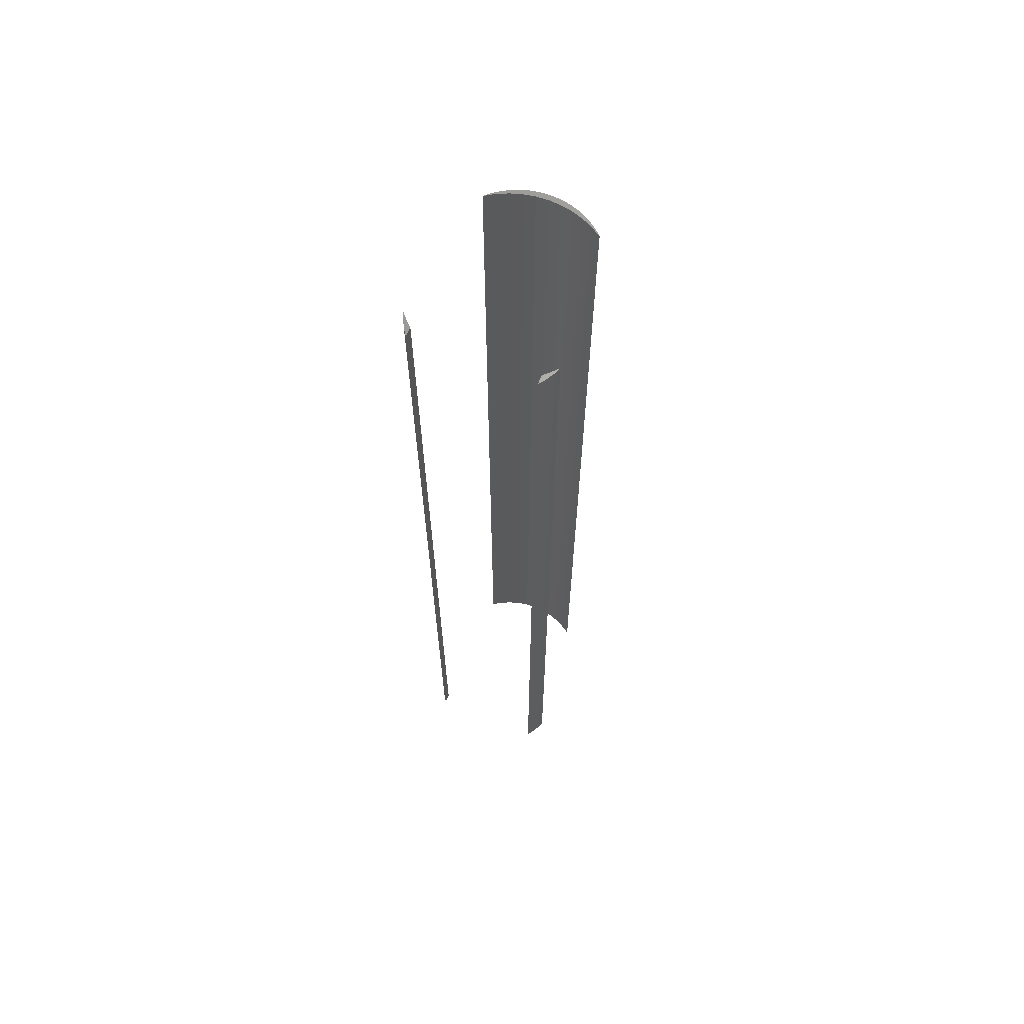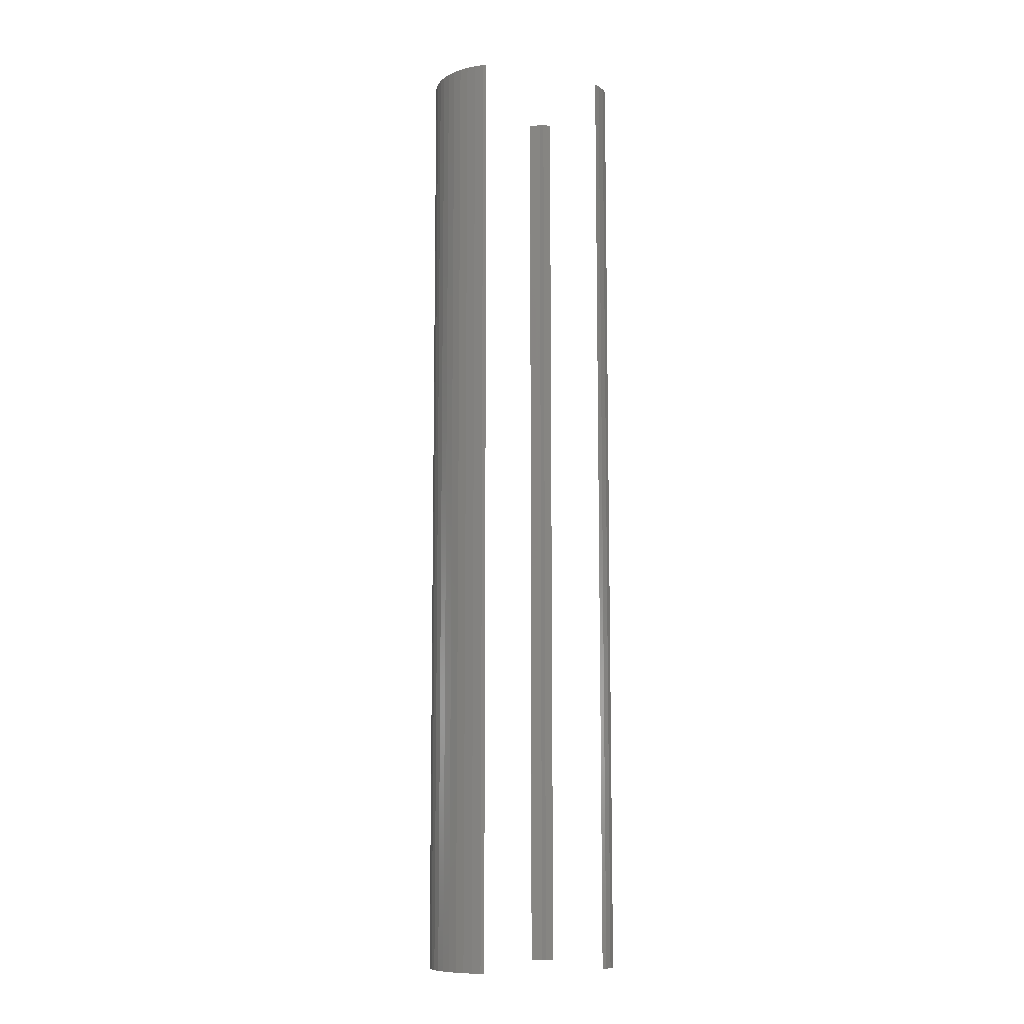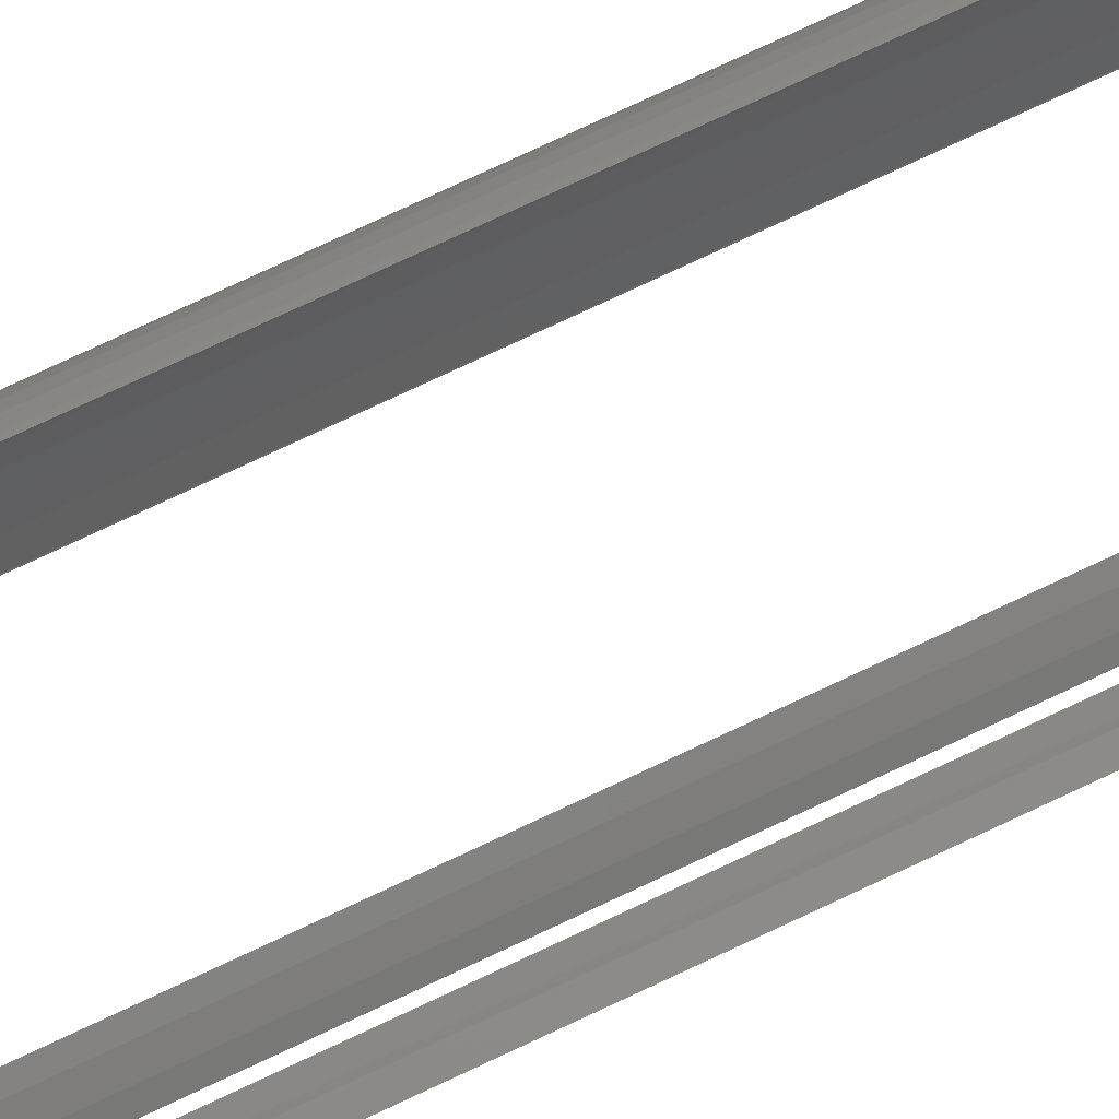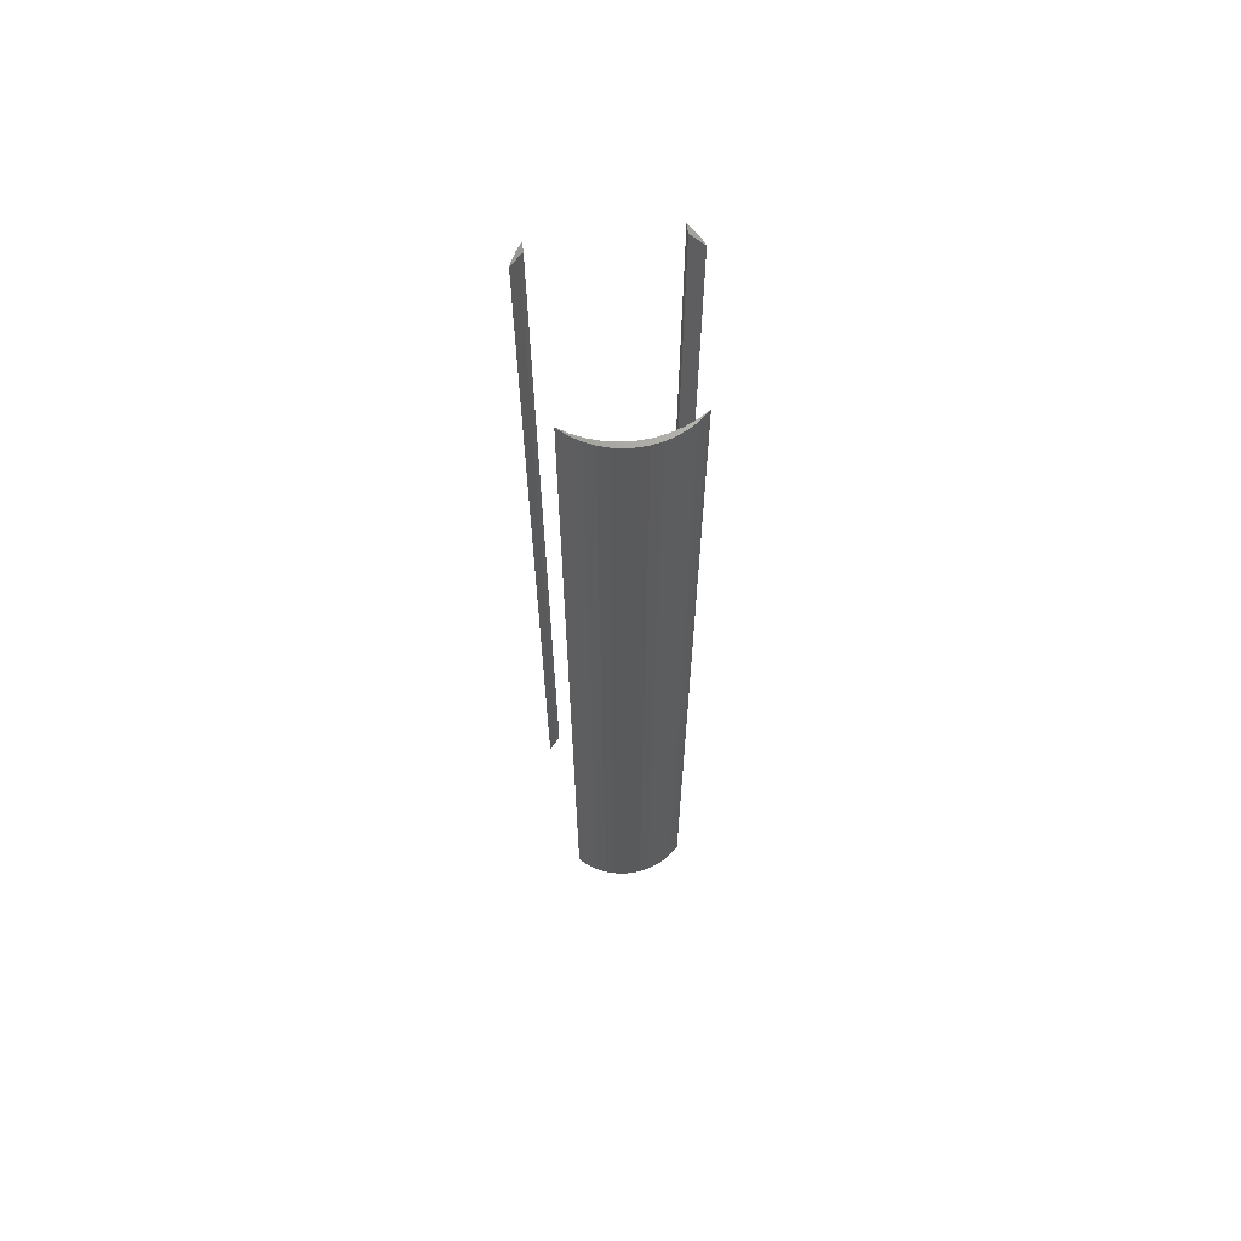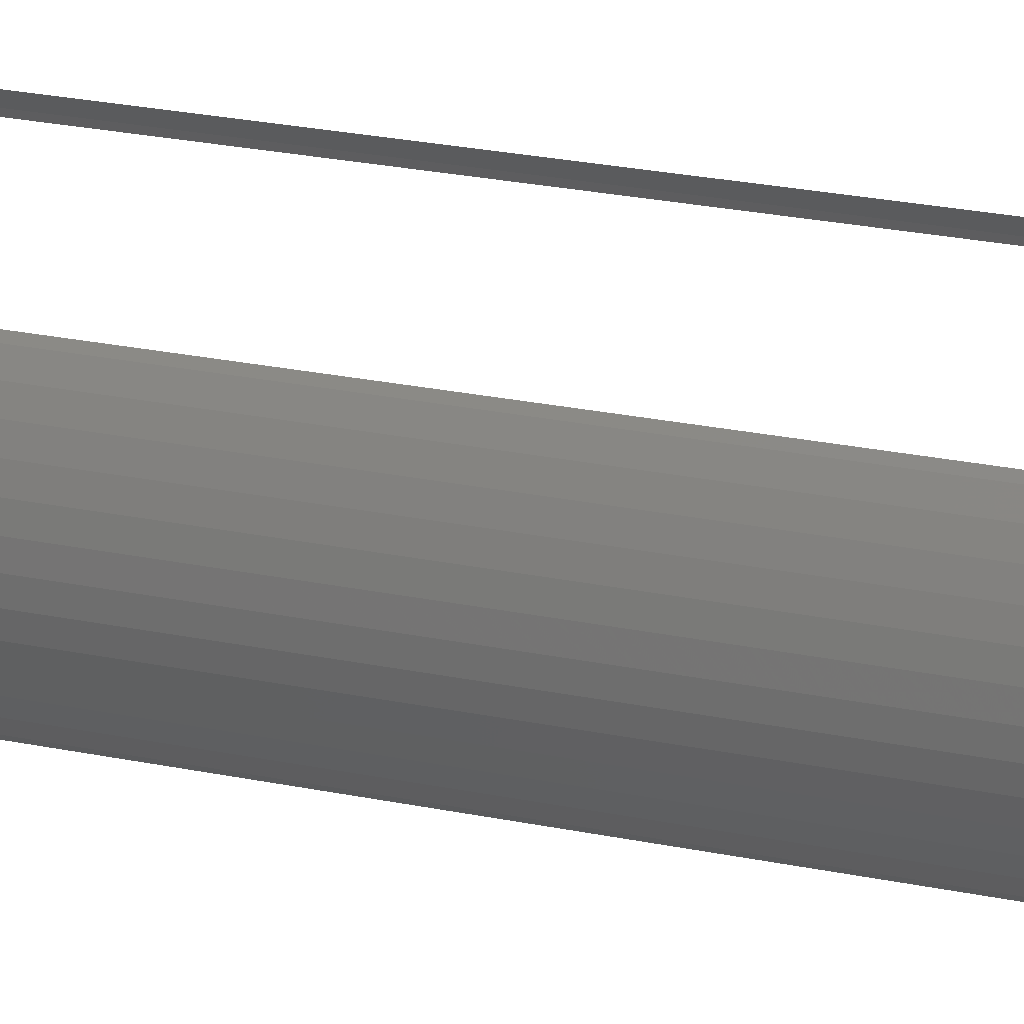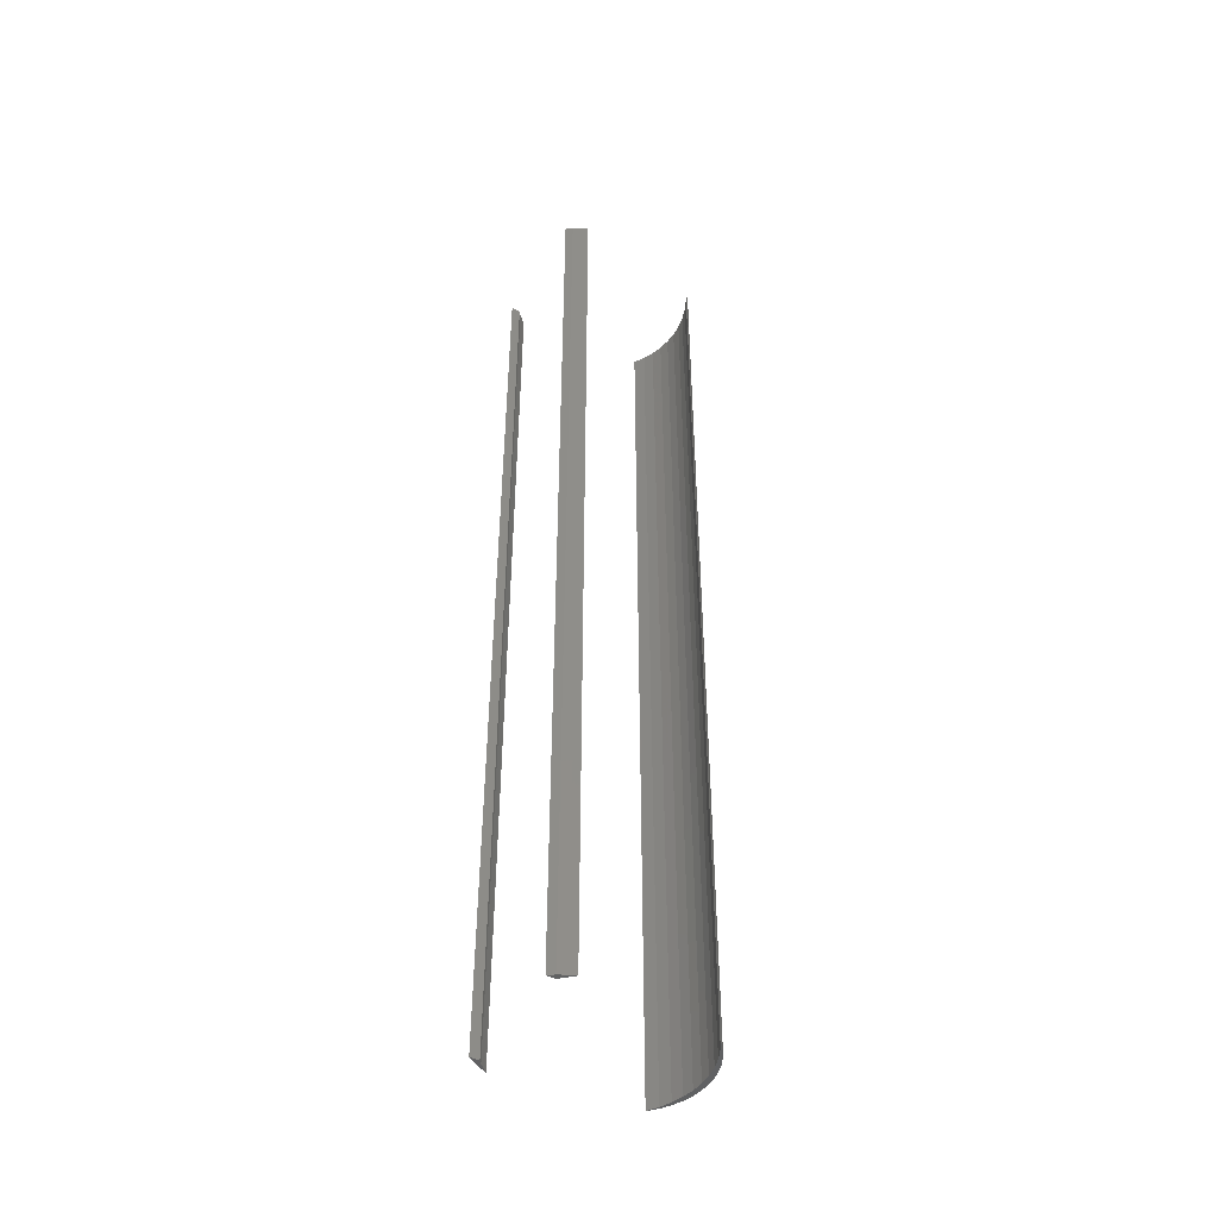
<metadata>
{"format":"stl","ext":"stl","renderer":"f3d","projection":"perspective","resolution":1024,"background":"white","views":[{"elev":65.7,"azim":-67.6,"up":"+Z"},{"elev":-9.7,"azim":149.3,"up":"+Z"},{"elev":75.7,"azim":-115.2,"up":"+Y"},{"elev":66.0,"azim":82.5,"up":"+Z"},{"elev":20.1,"azim":112.6,"up":"+Y"},{"elev":-46.5,"azim":-30.4,"up":"+Z"}]}
</metadata>
<code>
# stl→obj: 80 verts, 148 faces
v 7 0 90
v 6.945 0.8773 0
v 6.945 0.8773 90
v 7 0 0
v 5.103 4.792 0
v 4.847 5.032 90
v 5.103 4.792 90
v 4.847 5.032 0
v 6.508 2.577 90
v 6.134 3.372 0
v 6.134 3.372 90
v 6.508 2.577 0
v 6.78 1.741 0
v 6.78 1.741 90
v 5.663 4.114 90
v 5.663 4.114 0
v 6.5 0 90
v 6.433 1.065 90
v 6.945 -0.8773 90
v 6.233 2.114 90
v 6.433 -1.065 90
v 6.78 -1.741 90
v 5.903 3.129 90
v 5.449 4.095 90
v 4.877 4.996 90
v 6.233 -2.114 90
v 6.508 -2.577 90
v 5.903 -3.129 90
v 6.134 -3.372 90
v 5.663 -4.114 90
v 5.449 -4.095 90
v 5.103 -4.792 90
v 4.877 -4.996 90
v 4.847 -5.032 90
v -7.98 6.334 90
v -7.418 6.549 90
v -7.397 6.565 90
v -8.196 5.819 90
v -8.751 5.91 90
v -8.469 5.489 90
v -9.33 5.489 90
v -7.418 -6.549 90
v -7.98 -6.334 90
v -7.397 -6.565 90
v -8.196 -5.819 90
v -8.751 -5.91 90
v -8.469 -5.489 90
v -9.33 -5.489 90
v 6.945 -0.8773 0
v 6.508 -2.577 0
v 6.134 -3.372 0
v 6.5 0 0
v 6.433 -1.065 0
v 6.78 -1.741 0
v 6.233 -2.114 0
v 6.433 1.065 0
v 5.903 -3.129 0
v 5.663 -4.114 0
v 5.449 -4.095 0
v 5.103 -4.792 0
v 4.877 -4.996 0
v 4.847 -5.032 0
v 6.233 2.114 0
v 5.903 3.129 0
v 5.449 4.095 0
v 4.877 4.996 0
v -7.418 6.549 0
v -7.98 6.334 0
v -7.397 6.565 0
v -8.196 5.819 0
v -8.751 5.91 0
v -8.469 5.489 0
v -9.33 5.489 0
v -7.98 -6.334 0
v -7.418 -6.549 0
v -7.397 -6.565 0
v -8.196 -5.819 0
v -8.751 -5.91 0
v -8.469 -5.489 0
v -9.33 -5.489 0
f 1 2 3
f 2 1 4
f 5 6 7
f 6 5 8
f 9 10 11
f 10 9 12
f 3 13 14
f 13 3 2
f 14 12 9
f 12 14 13
f 15 5 7
f 5 15 16
f 11 16 15
f 16 11 10
f 17 1 3
f 18 3 14
f 1 17 19
f 20 14 9
f 21 19 17
f 19 21 22
f 3 18 17
f 14 20 18
f 23 9 11
f 9 23 20
f 15 23 11
f 15 24 23
f 7 24 15
f 7 25 24
f 25 7 6
f 26 22 21
f 22 26 27
f 28 27 26
f 27 28 29
f 28 30 29
f 31 30 28
f 31 32 30
f 33 32 31
f 32 33 34
f 35 36 37
f 35 38 36
f 39 38 35
f 38 39 40
f 40 39 41
f 42 43 44
f 45 43 42
f 46 45 47
f 45 46 43
f 46 47 48
f 19 4 1
f 4 19 49
f 29 50 27
f 50 29 51
f 52 4 49
f 53 49 54
f 4 52 2
f 55 54 50
f 56 2 52
f 2 56 13
f 49 53 52
f 54 55 53
f 57 50 51
f 50 57 55
f 58 57 51
f 58 59 57
f 60 59 58
f 60 61 59
f 61 60 62
f 63 13 56
f 13 63 12
f 64 12 63
f 12 64 10
f 64 16 10
f 65 16 64
f 65 5 16
f 66 5 65
f 5 66 8
f 67 68 69
f 70 68 67
f 71 70 72
f 70 71 68
f 71 72 73
f 74 75 76
f 74 77 75
f 78 77 74
f 77 78 79
f 79 78 80
f 27 54 22
f 54 27 50
f 62 32 34
f 32 62 60
f 22 49 19
f 49 22 54
f 30 51 29
f 51 30 58
f 32 58 30
f 58 32 60
f 69 35 37
f 35 69 68
f 71 41 39
f 41 71 73
f 68 39 35
f 39 68 71
f 74 44 43
f 44 74 76
f 78 43 46
f 43 78 74
f 80 46 48
f 46 80 78
f 79 48 47
f 48 79 80
f 73 40 41
f 40 73 72
f 64 24 65
f 24 64 23
f 65 25 66
f 25 65 24
f 53 17 52
f 17 53 21
f 40 70 38
f 70 40 72
f 70 36 38
f 36 70 67
f 59 28 57
f 28 59 31
f 75 45 42
f 45 75 77
f 56 20 63
f 20 56 18
f 63 23 64
f 23 63 20
f 66 6 8
f 6 66 25
f 67 37 36
f 37 67 69
f 52 18 56
f 18 52 17
f 57 26 55
f 26 57 28
f 62 33 61
f 33 62 34
f 55 21 53
f 21 55 26
f 61 31 59
f 31 61 33
f 45 79 47
f 79 45 77
f 76 42 44
f 42 76 75

</code>
